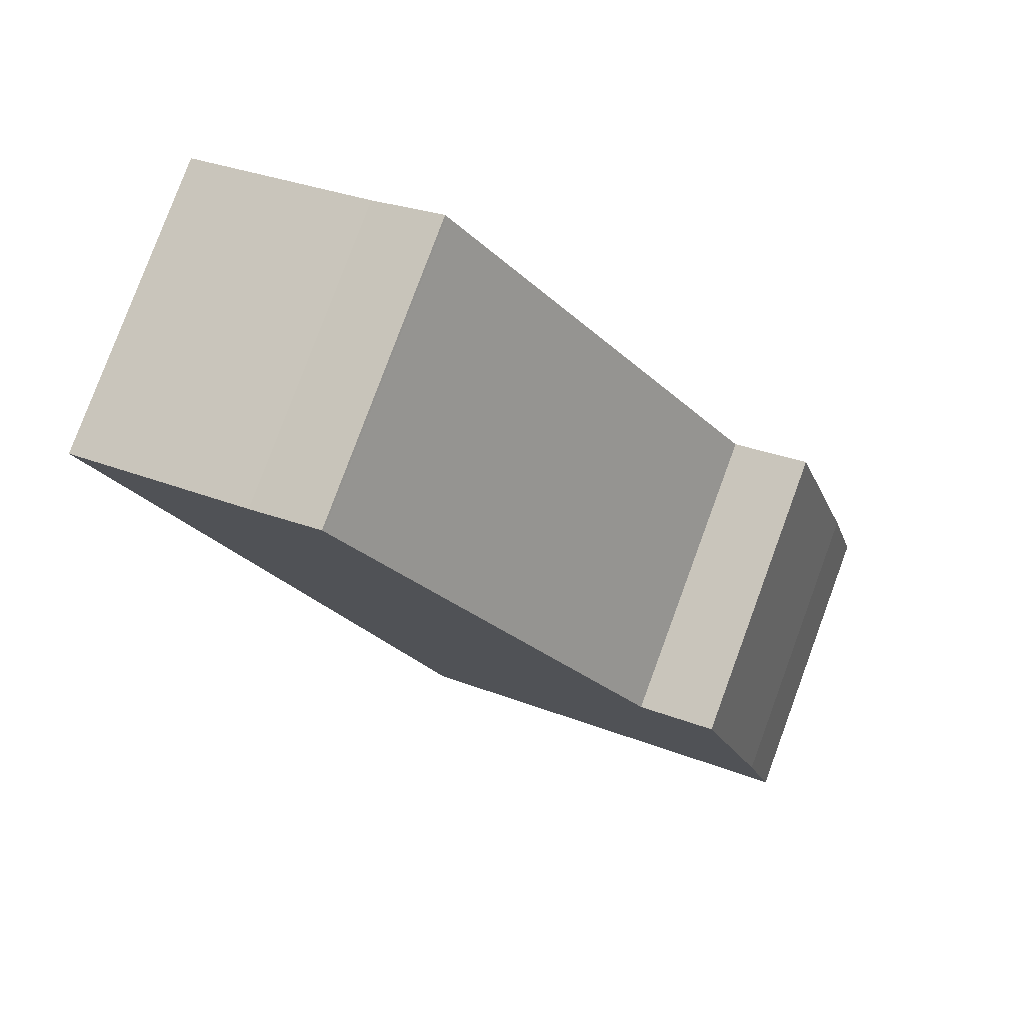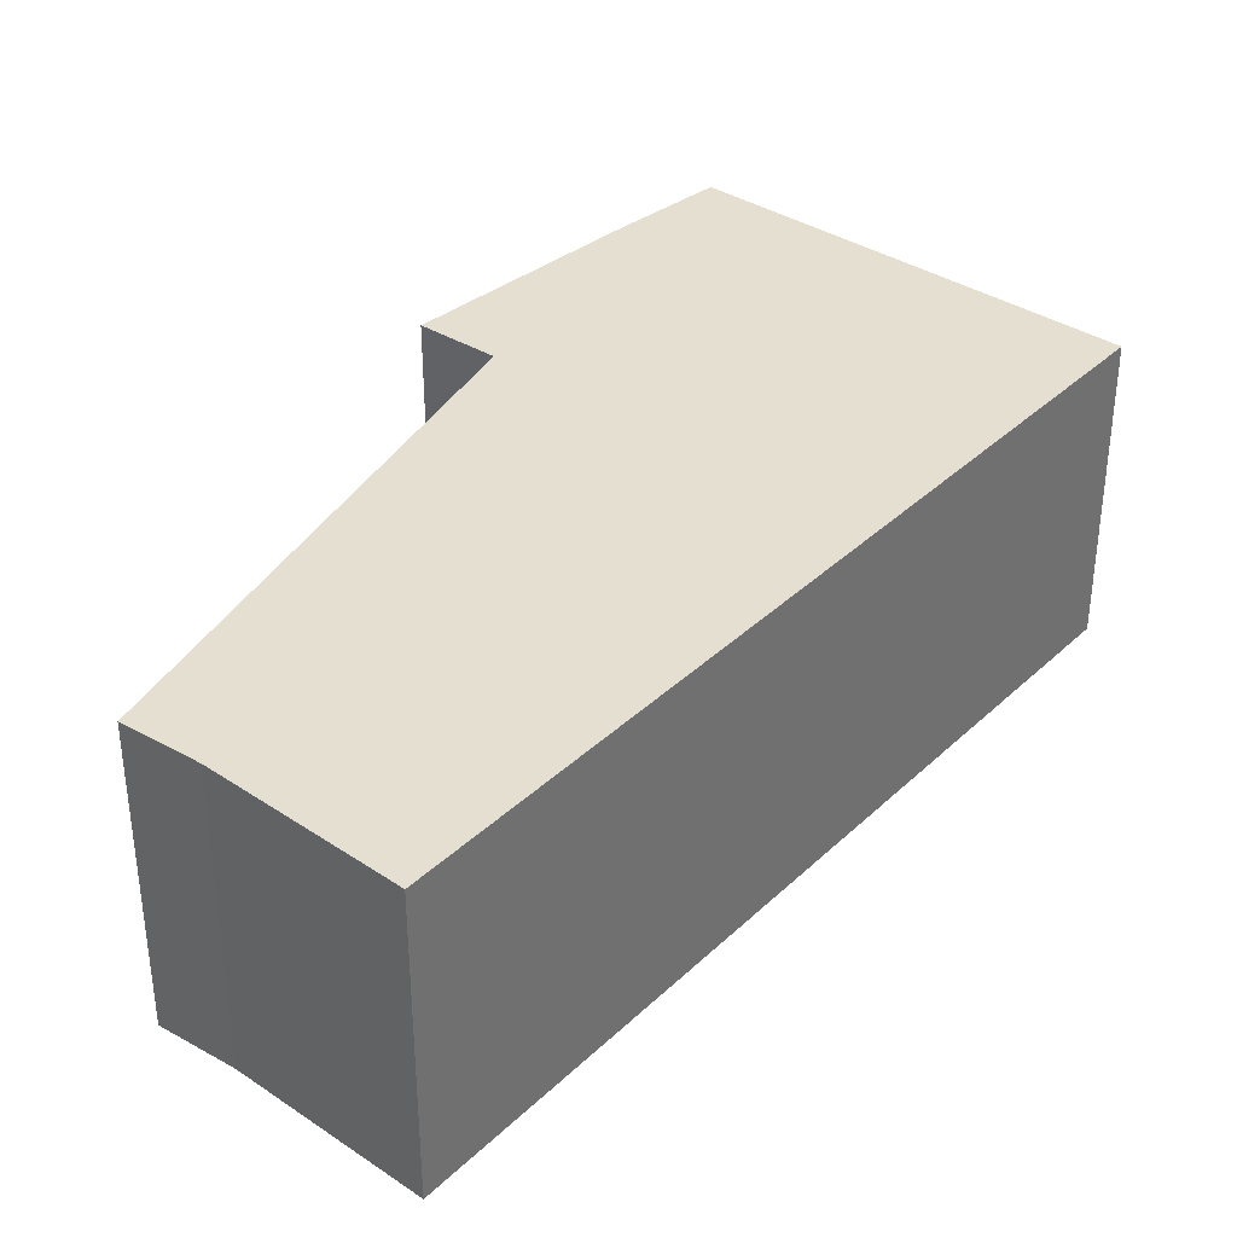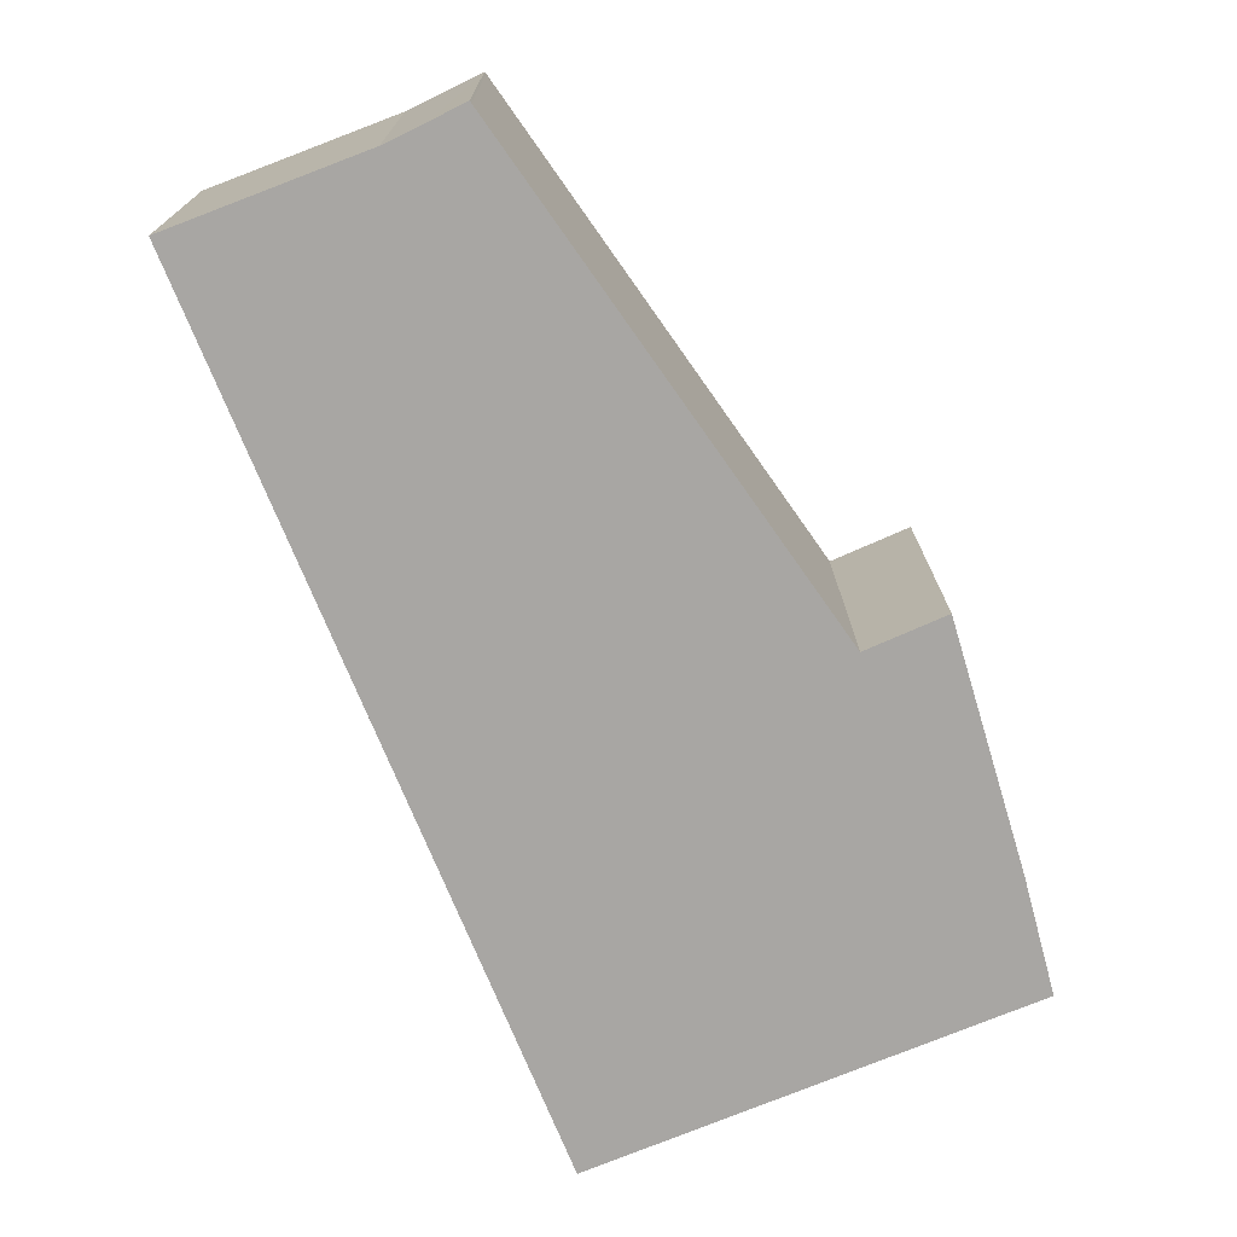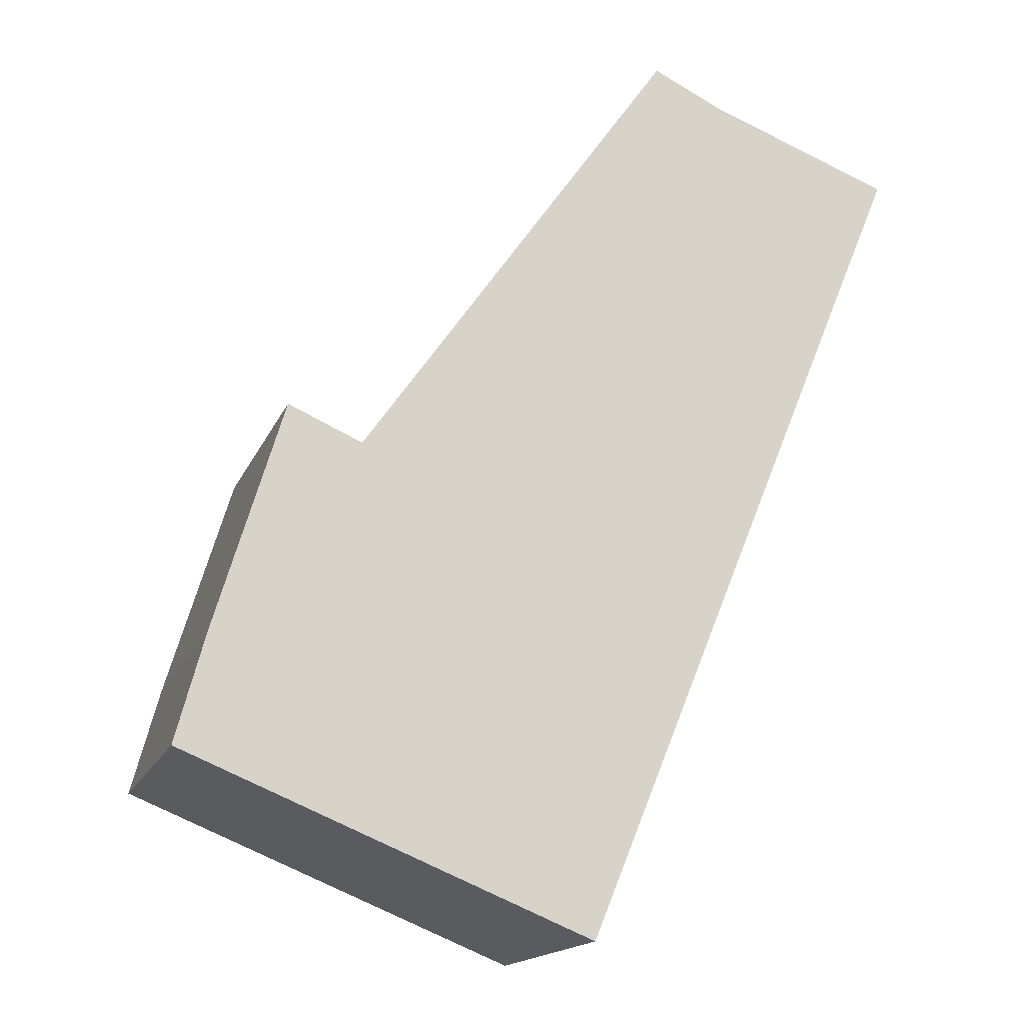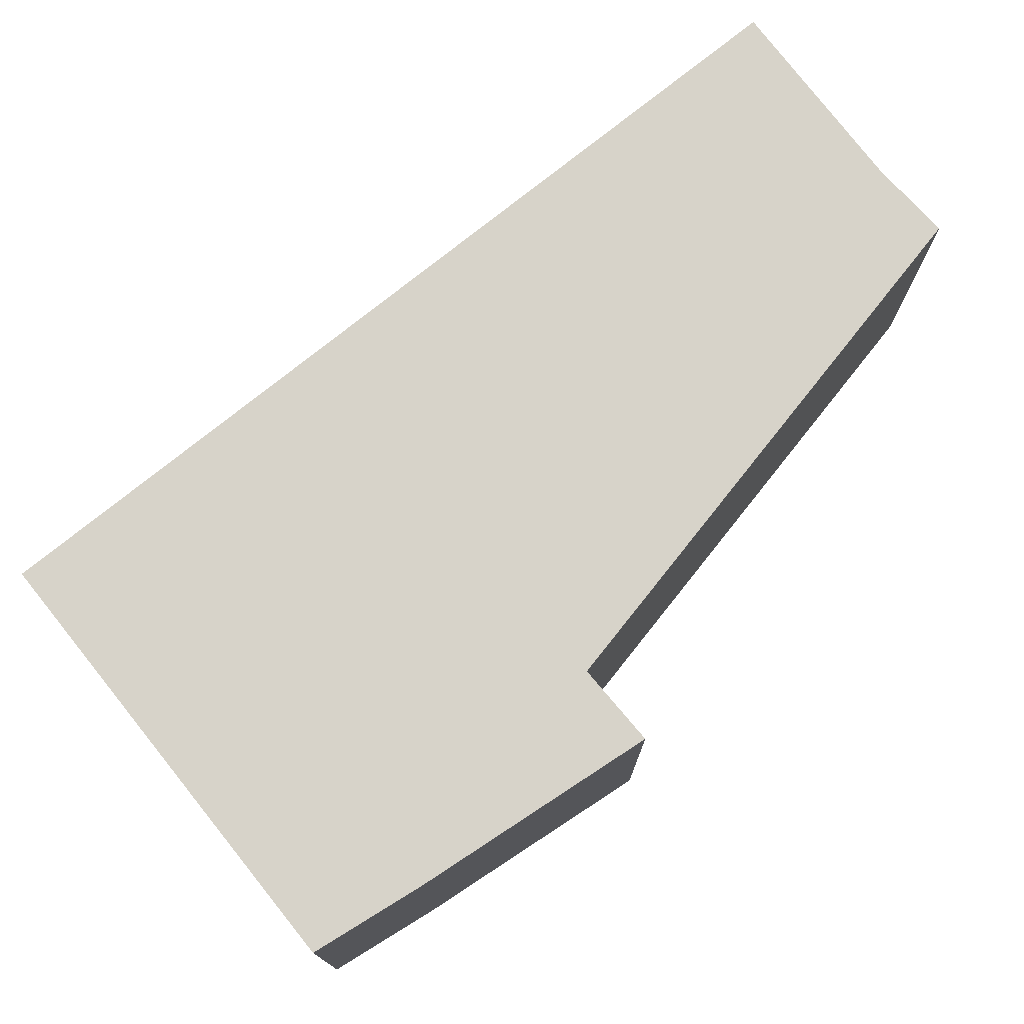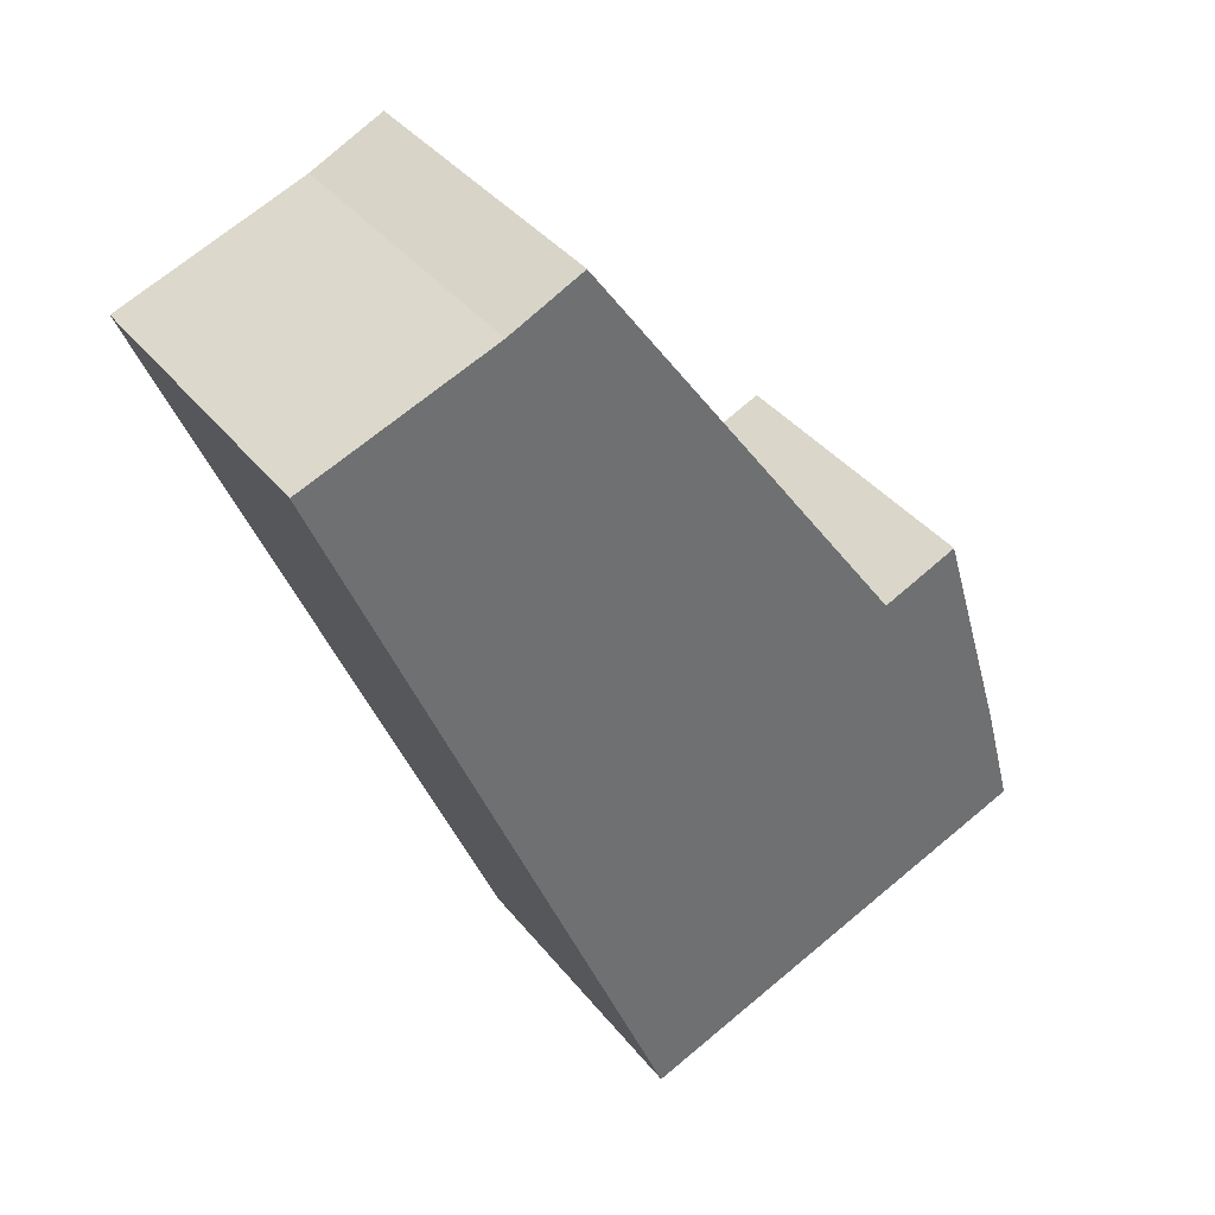
<metadata>
{"format":"obj","ext":"obj","renderer":"f3d","projection":"perspective","resolution":1024,"background":"white","views":[{"elev":79.8,"azim":-159.7,"up":"+Z"},{"elev":36.7,"azim":61.9,"up":"+Y"},{"elev":15.8,"azim":179.5,"up":"+Z"},{"elev":-16.1,"azim":-16.9,"up":"+Z"},{"elev":76.3,"azim":-106.5,"up":"+Y"},{"elev":38.0,"azim":146.3,"up":"+Z"}]}
</metadata>
<code>
v  0.393 3.97 1.461
v  5.457 3.97 -2.223
v  0 3.97 2.431e-16
v  0.953 3.97 3.319
v  2.316 3.97 4.104
v  9.911 3.97 8.674
v  1.432 3.97 4.493
v  1.321 3.97 4.542
v  7.473 3.97 9.625
v  6.503 3.97 10.06
v  6.955 3.97 9.878
v  6.522 3.97 10.09
v  9.112 3.97 8.999
v  9.918 3.97 8.692
v  1.321 -2.781e-16 4.542
v  2.316 -2.513e-16 4.104
v  1.432 -2.751e-16 4.493
v  6.522 -6.178e-16 10.09
v  7.473 -5.894e-16 9.625
v  6.955 -6.049e-16 9.878
v  6.503 -6.161e-16 10.06
v  9.918 -5.322e-16 8.692
v  9.112 -5.51e-16 8.999
v  5.457 1.361e-16 -2.223
v  9.911 -5.311e-16 8.674
v  0 0 0
v  0.953 -2.032e-16 3.319
v  0.393 -8.946e-17 1.461
g defaultobject
f 1 2 3
f 2 1 4
f 2 4 5
f 2 5 6
f 5 4 7
f 7 4 8
f 6 5 9
f 9 5 10
f 9 10 11
f 11 10 12
f 6 9 13
f 6 13 14
f 15 7 8
f 7 15 5
f 5 15 16
f 16 15 17
f 18 11 12
f 11 18 9
f 9 18 19
f 19 18 20
f 16 10 5
f 10 16 21
f 10 21 12
f 12 21 18
f 19 13 9
f 13 19 14
f 14 19 22
f 22 19 23
f 22 6 14
f 6 22 2
f 2 22 24
f 24 22 25
f 24 3 2
f 3 24 26
f 4 15 8
f 15 4 1
f 15 1 27
f 27 1 28
f 26 1 3
f 1 26 28
f 23 25 22
f 25 23 24
f 24 23 19
f 24 19 20
f 24 20 18
f 24 18 21
f 24 21 16
f 24 16 17
f 24 17 15
f 24 15 27
f 24 27 28
f 24 28 26

</code>
